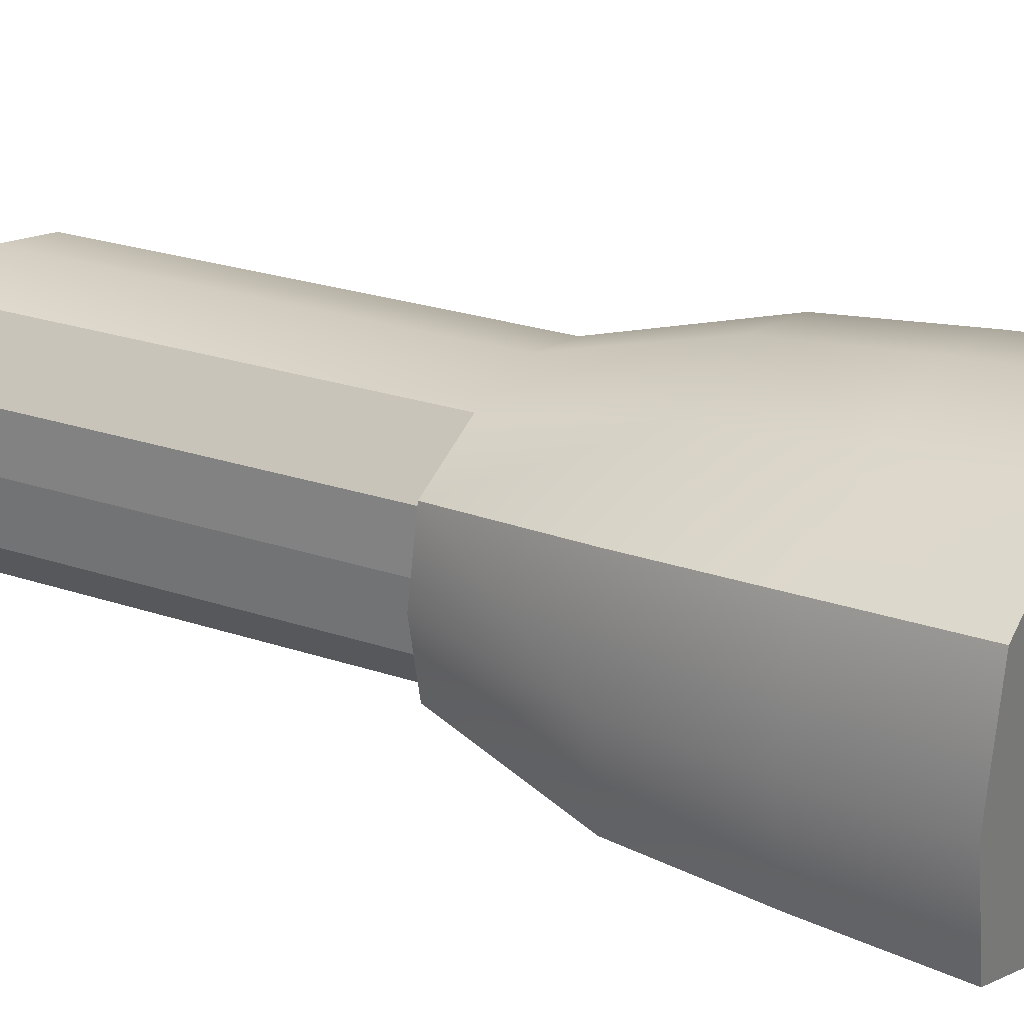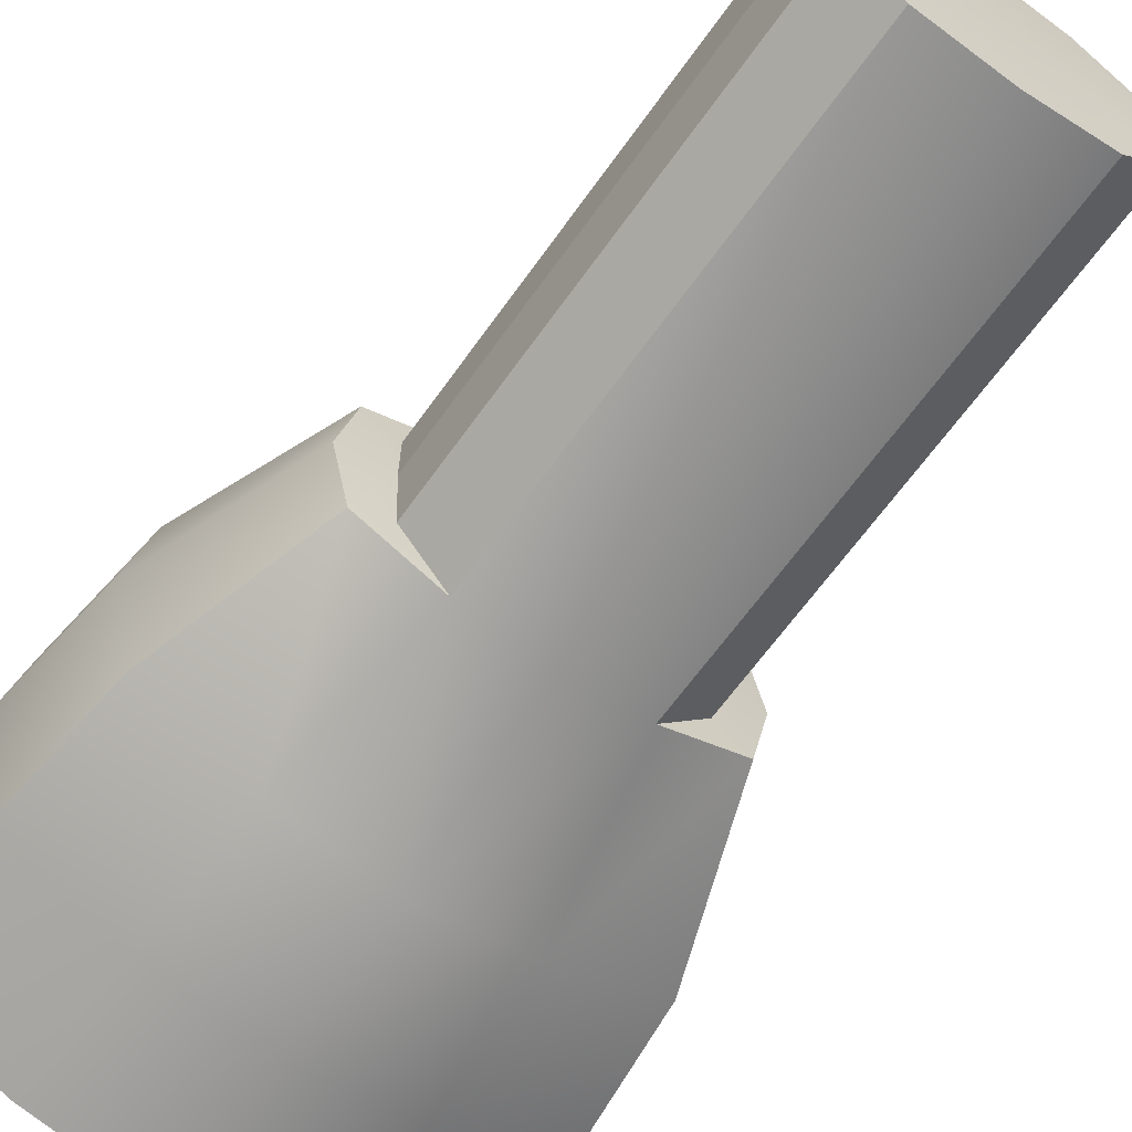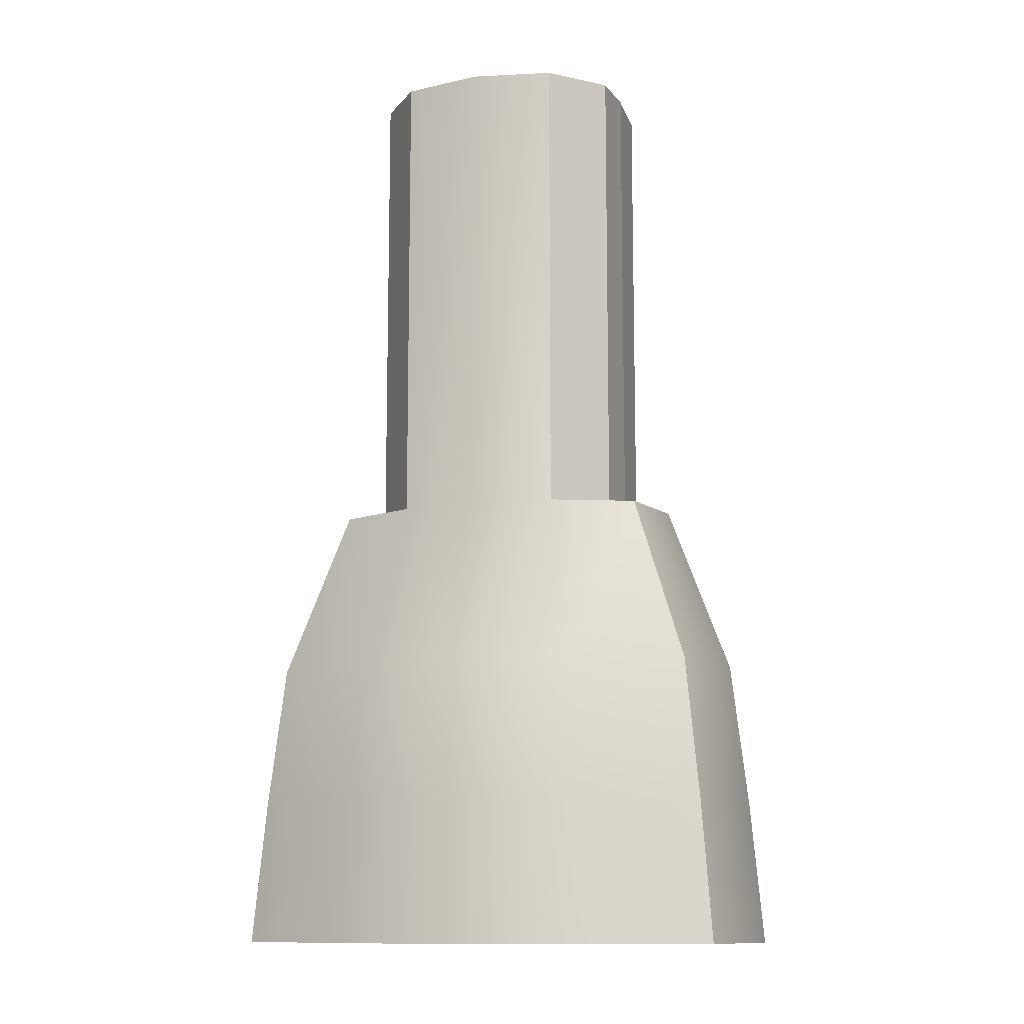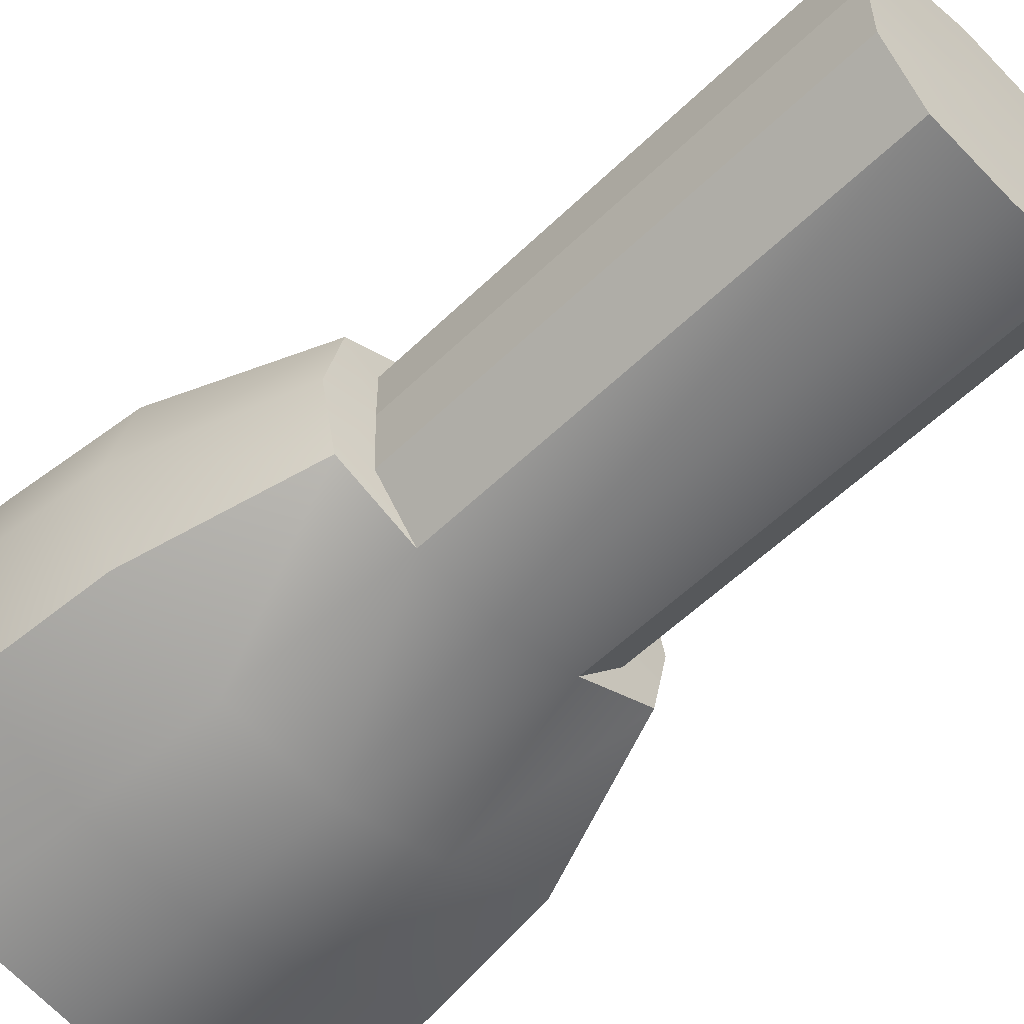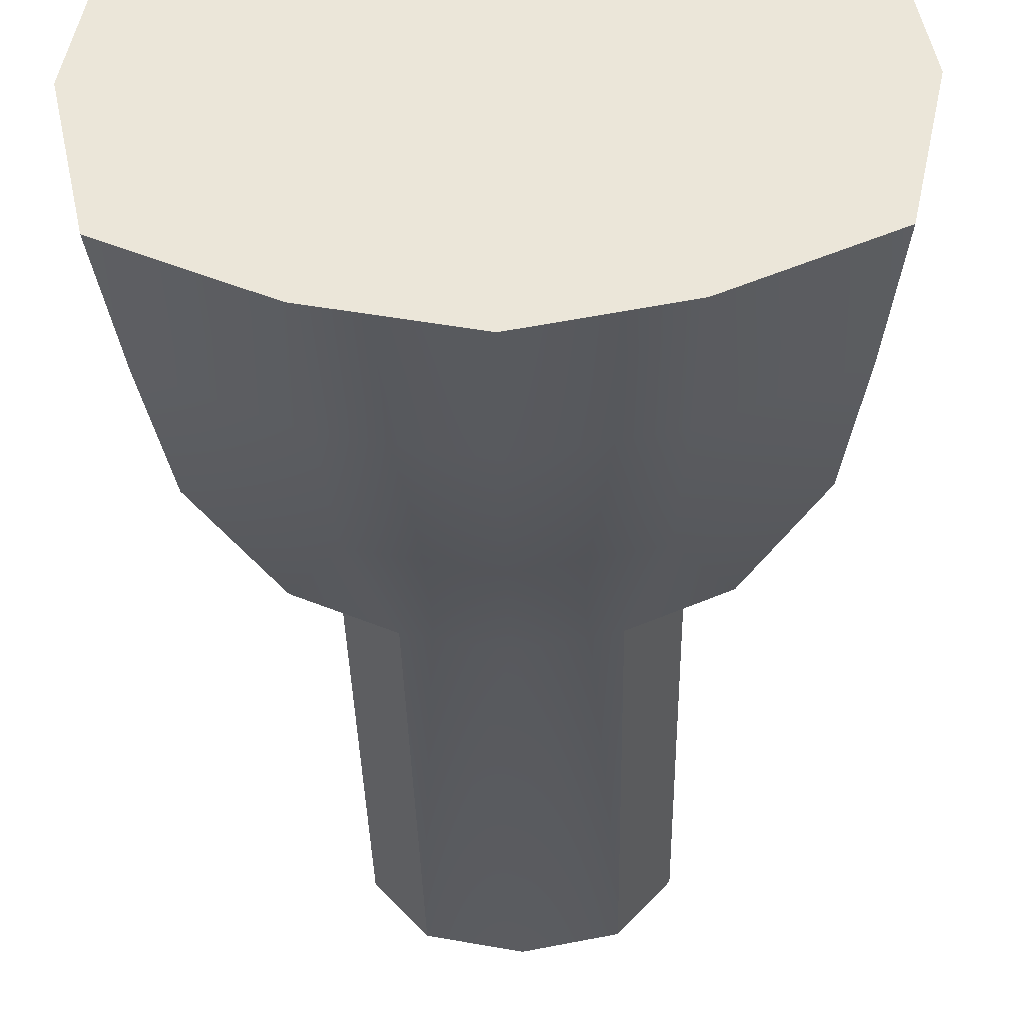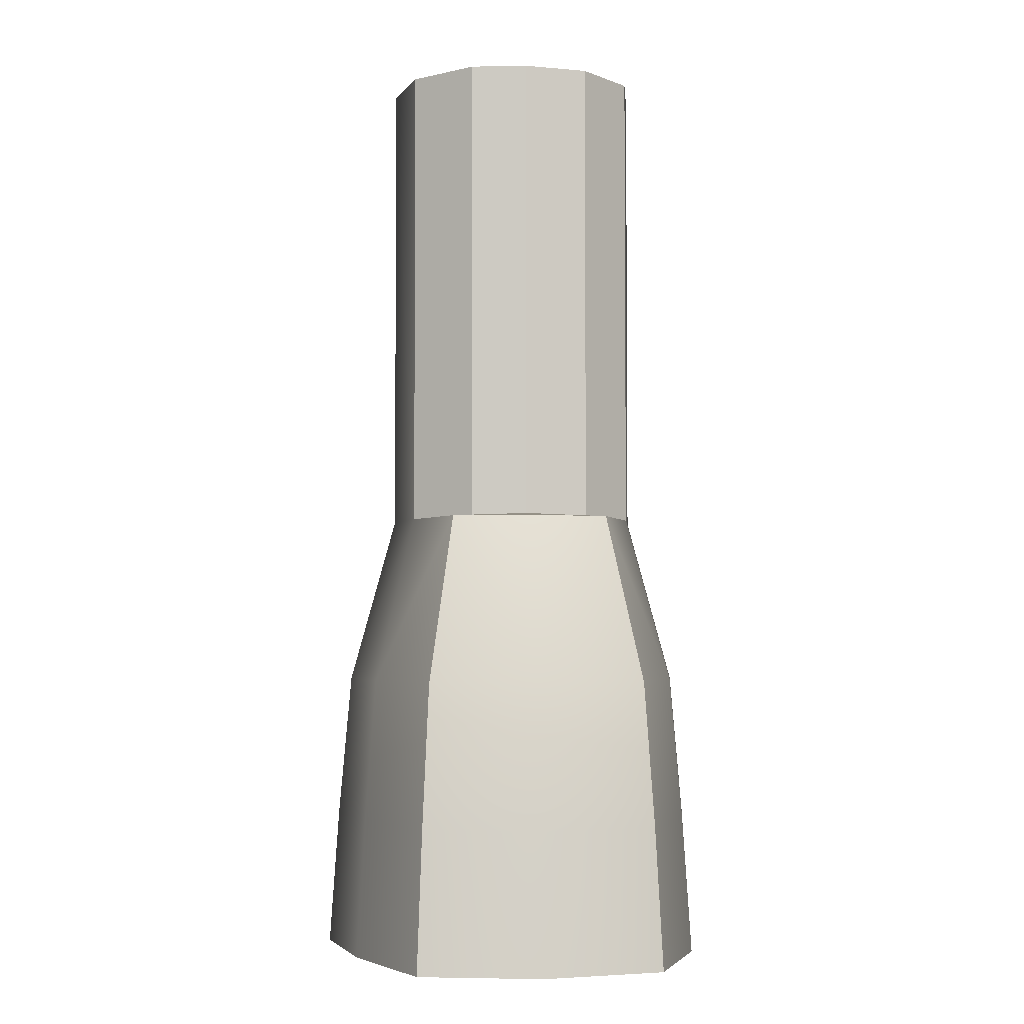
<metadata>
{"format":"obj","ext":"obj","renderer":"f3d","projection":"perspective","resolution":1024,"background":"white","views":[{"elev":25.5,"azim":-61.8,"up":"+Z"},{"elev":-63.3,"azim":144.9,"up":"+Z"},{"elev":-11.3,"azim":18.4,"up":"+Y"},{"elev":-55.6,"azim":135.5,"up":"+Z"},{"elev":-34.9,"azim":1.1,"up":"+Z"},{"elev":-3.4,"azim":83.4,"up":"+Y"}]}
</metadata>
<code>
g default
v -4.217 -3.569 -2.075
v -2.108 -3.569 -2.986
v 0 -3.569 -3.4
v 2.108 -3.569 -2.986
v 4.217 -3.569 -2.075
v -4.217 -3.569 2.075
v -2.108 -3.569 2.986
v 0 -3.569 3.4
v 2.108 -3.569 2.986
v 4.217 -3.569 2.075
v -4.016 -1.19 1.976
v -2.008 -1.19 2.843
v 0 -1.19 3.238
v 2.008 -1.19 2.843
v 4.016 -1.19 1.976
v -3.748 1.269 1.844
v -1.874 1.269 2.653
v 0 1.269 3.022
v 1.874 1.269 2.653
v 3.748 1.269 1.844
v -2.754 4.17 1.355
v -1.377 4.17 1.95
v -0 4.17 2.221
v 1.377 4.17 1.95
v 2.754 4.17 1.355
v -2.754 4.17 -1.355
v -1.377 4.17 -1.95
v -0 4.17 -2.221
v 1.377 4.17 -1.95
v 2.754 4.17 -1.355
v -3.748 1.269 -1.844
v -1.874 1.269 -2.653
v 0 1.269 -3.022
v 1.874 1.269 -2.653
v 3.748 1.269 -1.844
v -4.016 -1.19 -1.976
v -2.008 -1.19 -2.843
v 0 -1.19 -3.238
v 2.008 -1.19 -2.843
v 4.016 -1.19 -1.976
v 2.22 4.249 -0
v -2.22 4.249 -0
v -3.045 4.17 -0
v -4.143 1.269 0
v -4.439 -1.19 0
v -4.662 -3.569 0
v -2.22 -3.569 0
v 0 -3.569 0
v 2.22 -3.569 0
v 4.662 -3.569 0
v 4.439 -1.19 0
v 4.143 1.269 0
v 3.045 4.17 -0
v -1.377 12.28 1.95
v -0 12.28 2.221
v -0 12.36 -0
v -2.22 12.36 -0
v 1.377 12.28 1.95
v 2.22 12.36 -0
v 1.377 12.28 -1.95
v -0 12.28 -2.221
v -1.377 12.28 -1.95
v 2.188 12.32 0.9749
v 2.188 4.21 0.9749
v 2.148 12.32 -1.087
v 2.148 4.21 -1.087
v -2.148 4.21 -1.087
v -2.148 12.32 -1.087
v -2.188 4.21 0.9749
v -2.188 12.32 0.9749
g pCube1
f 46 47 7 6
f 47 48 8 7
f 48 49 9 8
f 49 50 10 9
f 6 7 12 11
f 7 8 13 12
f 8 9 14 13
f 9 10 15 14
f 11 12 17 16
f 12 13 18 17
f 13 14 19 18
f 14 15 20 19
f 31 32 37 36
f 32 33 38 37
f 33 34 39 38
f 34 35 40 39
f 36 37 2 1
f 37 38 3 2
f 38 39 4 3
f 39 40 5 4
f 51 52 20 15
f 50 51 15 10
f 44 45 11 16
f 45 46 6 11
f 31 36 45 44
f 36 1 46 45
f 1 2 47 46
f 2 3 48 47
f 3 4 49 48
f 4 5 50 49
f 5 40 51 50
f 40 35 52 51
f 18 19 24 23
f 19 20 25 24
f 55 23 24 58
f 64 63 58 24
f 33 28 29 34
f 34 29 30 35
f 52 53 25 20
f 52 35 30 53
f 60 29 28 61
f 56 59 65 60 61
f 41 53 30 29 66
f 63 64 41 59
f 65 66 29 60
f 56 55 58 63 59
f 25 53 41 64 24
f 66 65 59 41
f 26 27 32 31
f 27 28 33 32
f 62 61 28 27
f 67 68 62 27
f 21 16 17 22
f 22 17 18 23
f 55 54 22 23
f 21 22 69 42 43
f 21 43 44 16
f 26 31 44 43
f 70 69 22 54
f 68 67 42 57
f 54 55 56 57 70
f 26 43 42 67 27
f 56 61 62 68 57
f 69 70 57 42

</code>
